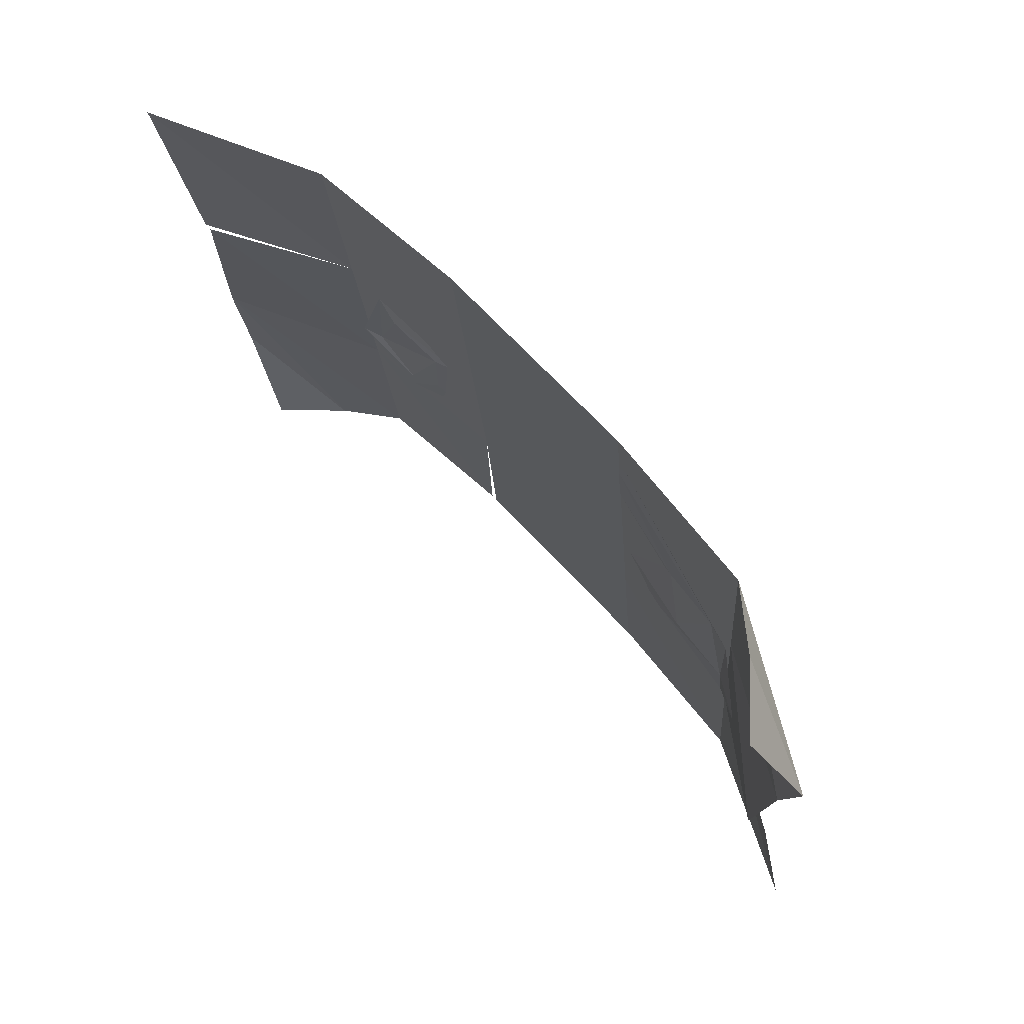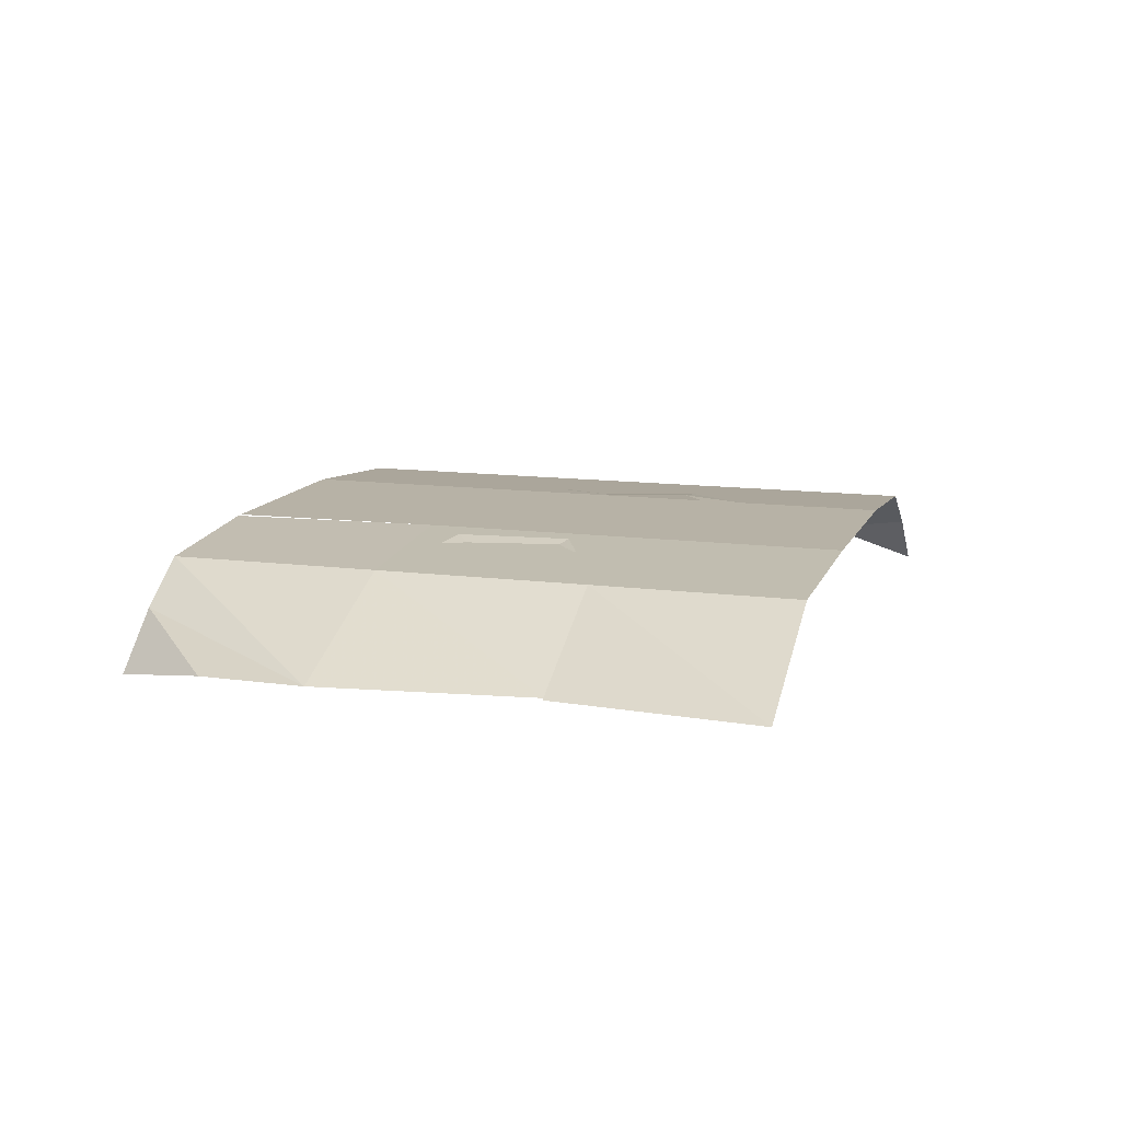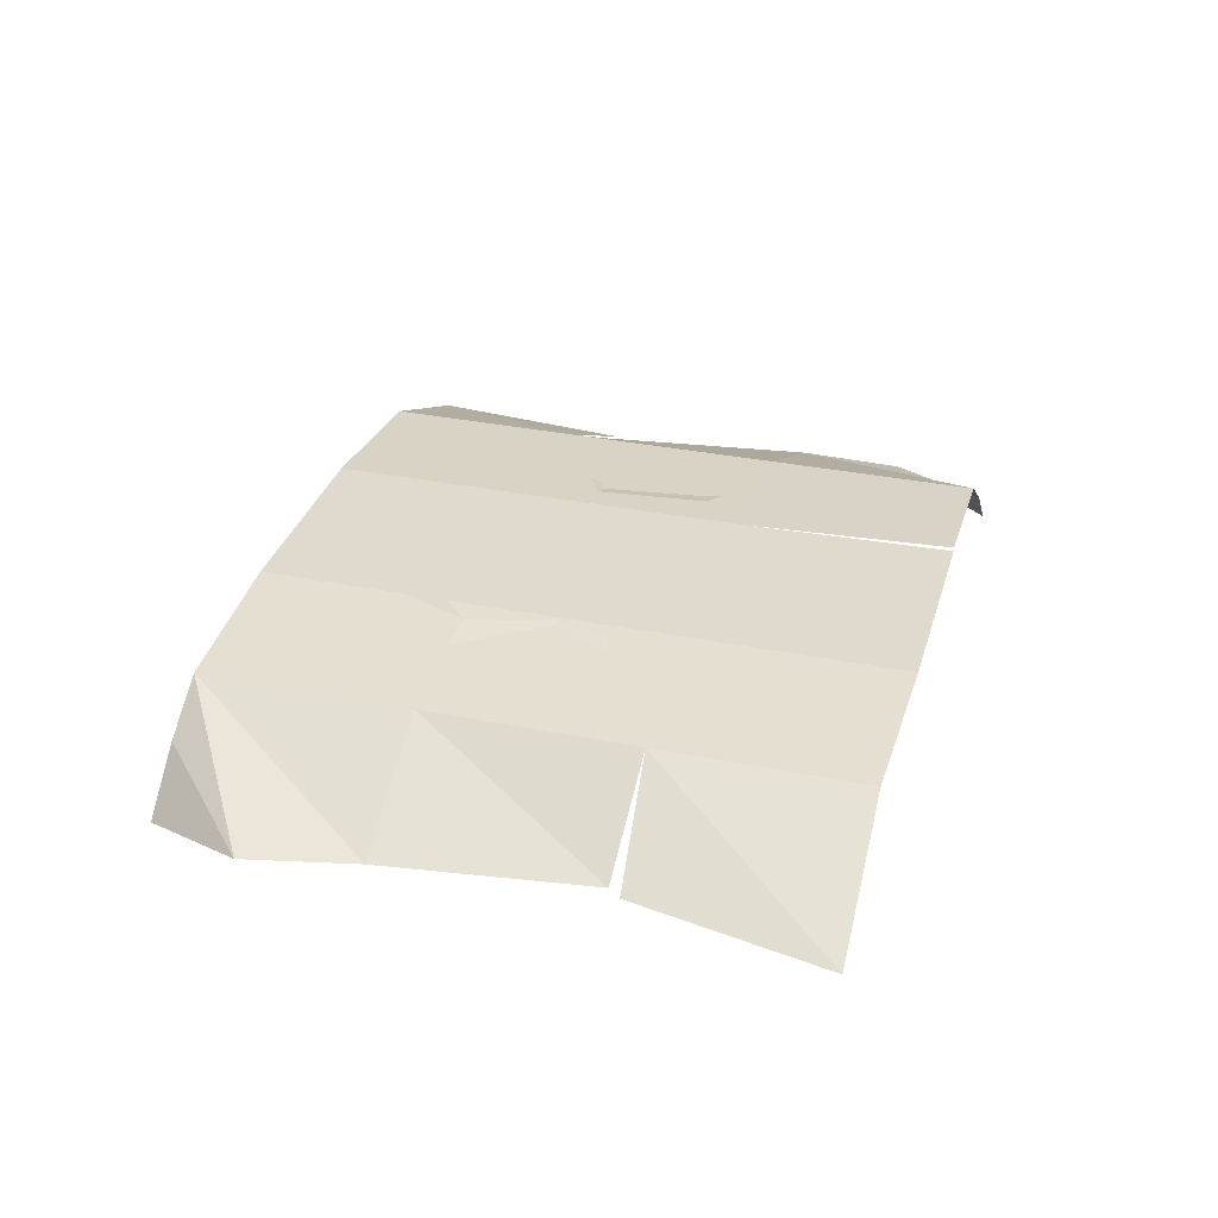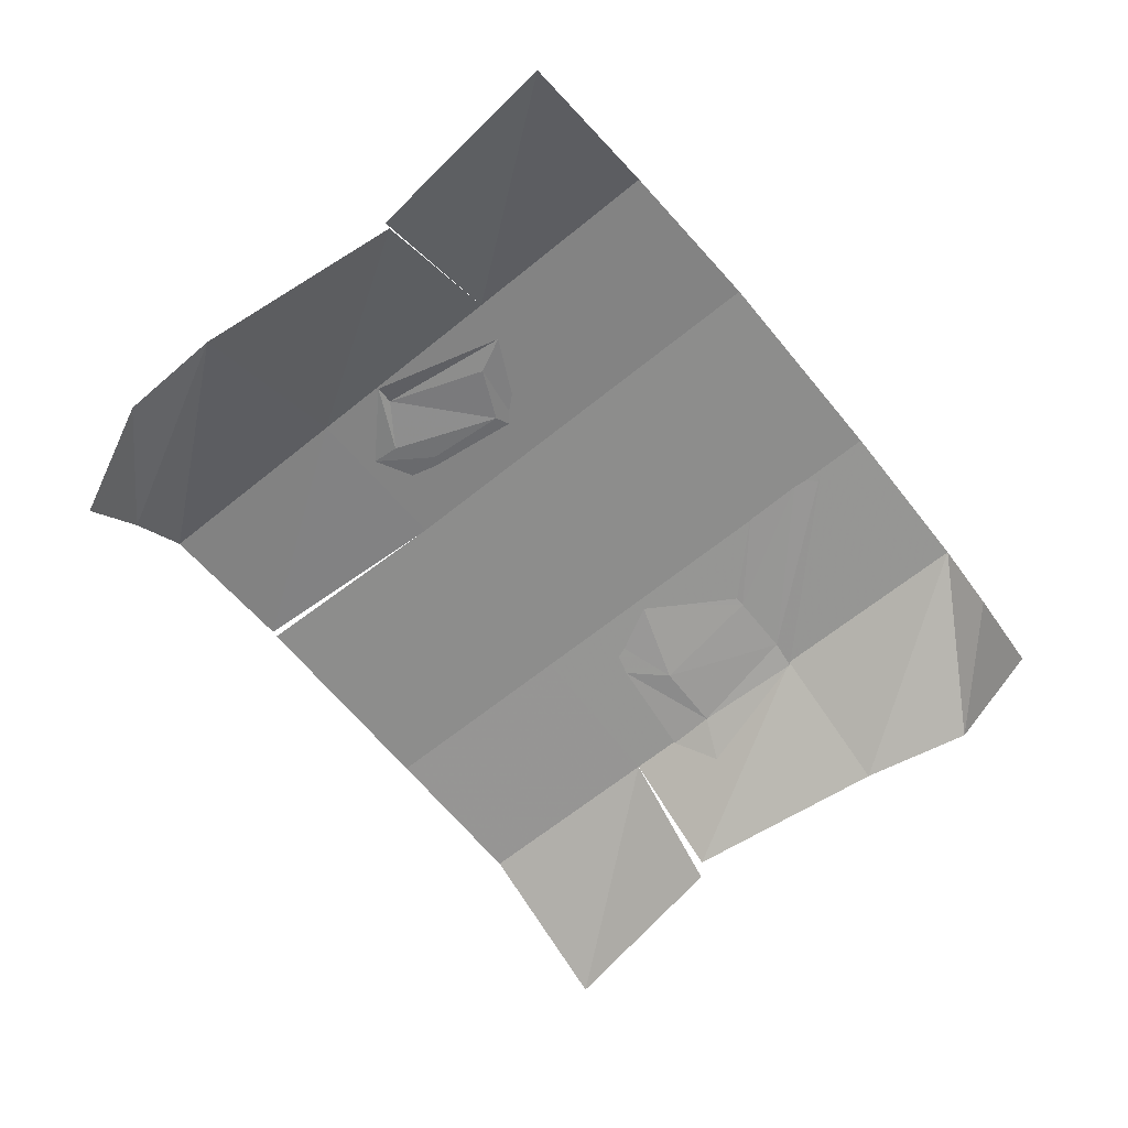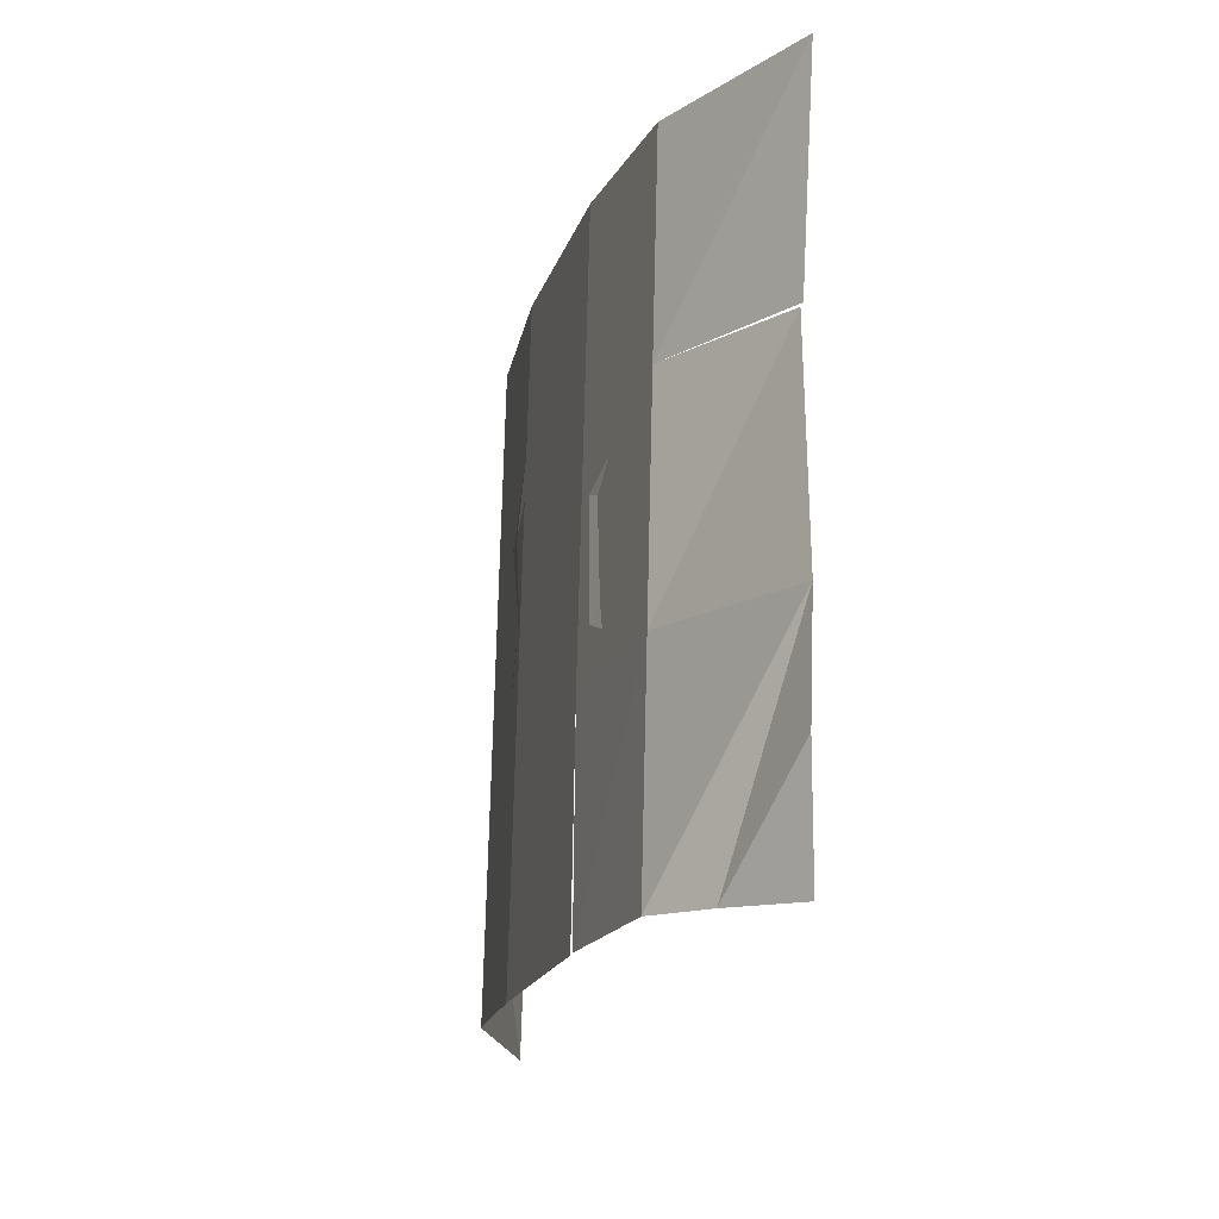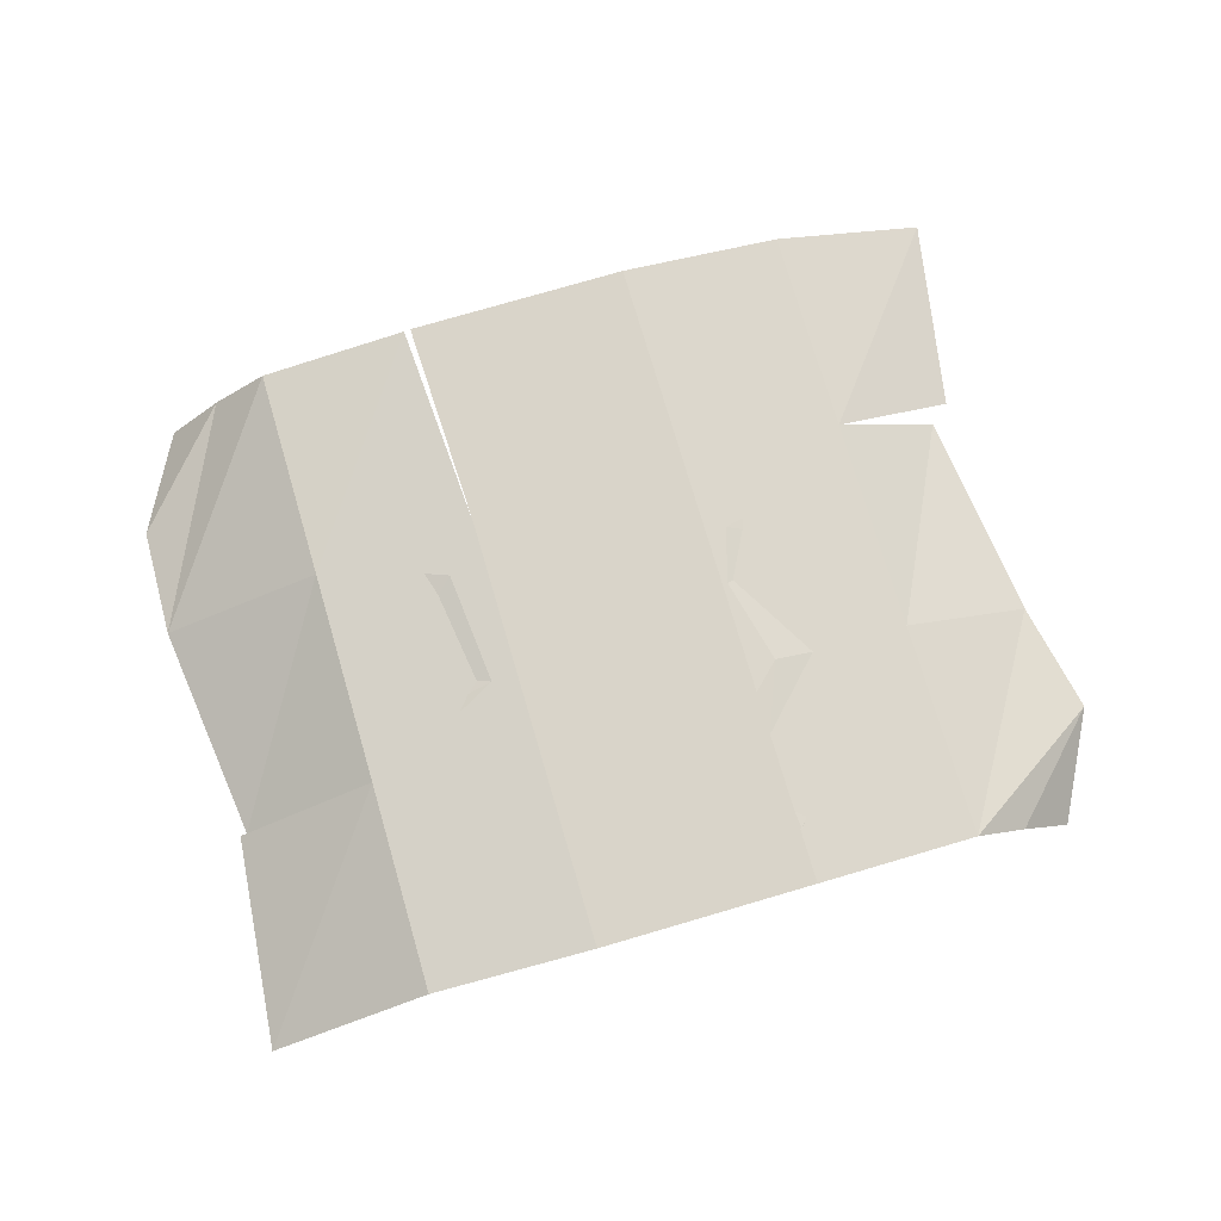
<metadata>
{"format":"obj","ext":"obj","renderer":"f3d","projection":"perspective","resolution":1024,"background":"white","views":[{"elev":75.9,"azim":46.9,"up":"+Z"},{"elev":12.4,"azim":-78.3,"up":"+Y"},{"elev":32.6,"azim":100.4,"up":"+Y"},{"elev":-64.4,"azim":-56.1,"up":"+Y"},{"elev":-23.6,"azim":-105.0,"up":"+Z"},{"elev":74.9,"azim":-21.7,"up":"+Y"}]}
</metadata>
<code>
v -0.03125 0 -0.1328
v -0.03125 0 -0.2344
v 0.05469 0 -0.2266
v 0.03125 0 -0.125
v 0.05469 0 -0.1094
v -0.04688 0 -0.1094
v -0.05469 0 -0.2734
v 0.08594 0 -0.2734
v 0.0625 0 -0.07031
v -0.04688 0 -0.05469
v -0.07031 0 -0.09375
v 0.07812 0 -0.09375
v -0.0625 0 -0.03906
v -0.09375 0 -0.0625
v 0 0 0.007812
v 0 0 -0.01562
v 0.03125 0 -0.02344
v 0.04688 0 -0.007812
v 0.02344 0 0.01562
v -0.01562 0 0.0625
v -0.02344 0 0.03906
v 0.04688 0 0.03906
v 0.04688 0 0.0625
v -0.03906 0 0.07812
v -0.04688 0 0.03906
v -0.03906 0 0.02344
v 0.05469 0 0.02344
v 0.07031 0 0.05469
v 0.04688 0 0.07812
v 0.09375 0 0.2812
v -0.07031 0 0.25
v -0.0625 0 0.2031
v 0.1016 0 0.2109
v 0.1953 -0.007812 0.1406
v 0.2656 -0.01562 0.1484
v 0.09375 0 0.3203
v -0.08594 0 0.2734
v -0.09375 0 0.1797
v 0.1016 0 0.1641
v 0.1406 0 0.1328
v 0.125 0 0.03125
v 0.2266 -0.01562 0.007812
v 0.3047 -0.02344 0.01562
v 0.2969 -0.02344 0.1484
v 0.3516 -0.04688 0
v 0.3125 -0.02344 -0.03906
v 0.1953 -0.007812 -0.03906
v 0.1484 0 -0.03125
v -0.1953 -0.007812 0.02344
v -0.2578 -0.01562 0.04688
v -0.2891 -0.01562 -0.07031
v -0.2344 -0.01562 -0.1016
v -0.1953 -0.007812 -0.07031
v -0.1641 0 -0.09375
v -0.1641 0 0.03906
v -0.2812 -0.01562 0.08594
v -0.3125 -0.02344 -0.07031
v -0.2344 -0.01562 -0.1328
v -0.5391 -0.1016 0.3203
v -0.4922 -0.1016 0.07812
v -0.3281 -0.01562 0.09375
v -0.3516 -0.01562 0.3359
v -0.1406 0 0.1094
v -0.1641 0 0.3594
v 0.1094 0 0.1328
v 0.08594 0 0.3828
v 0.2969 -0.01562 0.1484
v 0.2734 -0.01562 0.3984
v 0.4531 -0.1016 0.1641
v 0.4688 -0.1016 0.2969
v 0.3359 -0.0625 0.4062
v 0.3984 -0.125 0.4141
v -0.4844 -0.1016 0.07812
v -0.4922 -0.1016 -0.1797
v -0.3047 -0.01562 -0.1562
v -0.1172 0 -0.1406
v 0.1328 0 -0.1172
v 0.3203 -0.01562 -0.1016
v 0.4453 -0.1016 -0.08594
v -0.4766 -0.1016 -0.3047
v -0.3438 -0.0625 -0.4141
v -0.2812 -0.01562 -0.4062
v -0.1094 0 -0.3906
v -0.4062 -0.125 -0.4219
v -0.1016 0 -0.3906
v 0.1562 0 -0.3672
v 0.3438 -0.01562 -0.3438
v 0.5312 -0.1016 -0.3281
v 0.4688 -0.09375 -0.1016
f 1 2 3
f 1 3 4
f 20 21 22
f 20 22 23
f 30 31 32
f 30 32 33
f 1 4 5
f 1 5 6
f 1 6 7
f 1 7 2
f 2 7 8
f 2 8 3
f 3 8 5
f 3 5 4
f 9 10 11
f 9 11 12
f 11 10 13
f 11 13 14
f 15 16 17
f 15 17 18
f 15 18 19
f 20 23 24
f 20 24 25
f 20 25 21
f 21 25 26
f 21 26 27
f 21 27 22
f 22 27 23
f 23 27 28
f 23 28 29
f 23 29 24
f 30 36 37
f 30 37 31
f 31 37 32
f 32 37 38
f 32 38 39
f 32 39 33
f 30 33 34
f 30 34 35
f 34 42 35
f 35 42 43
f 49 50 51
f 49 51 52
f 49 52 53
f 30 35 36
f 33 39 40
f 33 40 34
f 34 40 41
f 34 41 42
f 35 43 44
f 35 44 36
f 46 43 47
f 47 43 42
f 47 42 48
f 48 42 41
f 49 53 54
f 49 54 55
f 49 55 50
f 50 55 56
f 50 56 51
f 51 56 57
f 51 57 52
f 52 57 58
f 52 58 53
f 53 58 54
f 44 43 45
f 45 43 46
f 59 60 61
f 59 61 62
f 68 67 69
f 68 69 70
f 68 70 71
f 74 80 81
f 74 81 82
f 74 82 75
f 78 87 88
f 78 88 89
f 62 61 63
f 62 63 64
f 66 65 67
f 66 67 68
f 73 74 75
f 73 75 61
f 67 78 79
f 67 79 69
f 75 82 83
f 75 83 76
f 77 86 87
f 77 87 78
f 64 63 65
f 64 65 66
f 63 76 77
f 63 77 65
f 80 84 81
f 76 85 86
f 76 86 77
f 71 70 72
f 61 75 76
f 61 76 63
f 65 77 78
f 65 78 67

</code>
